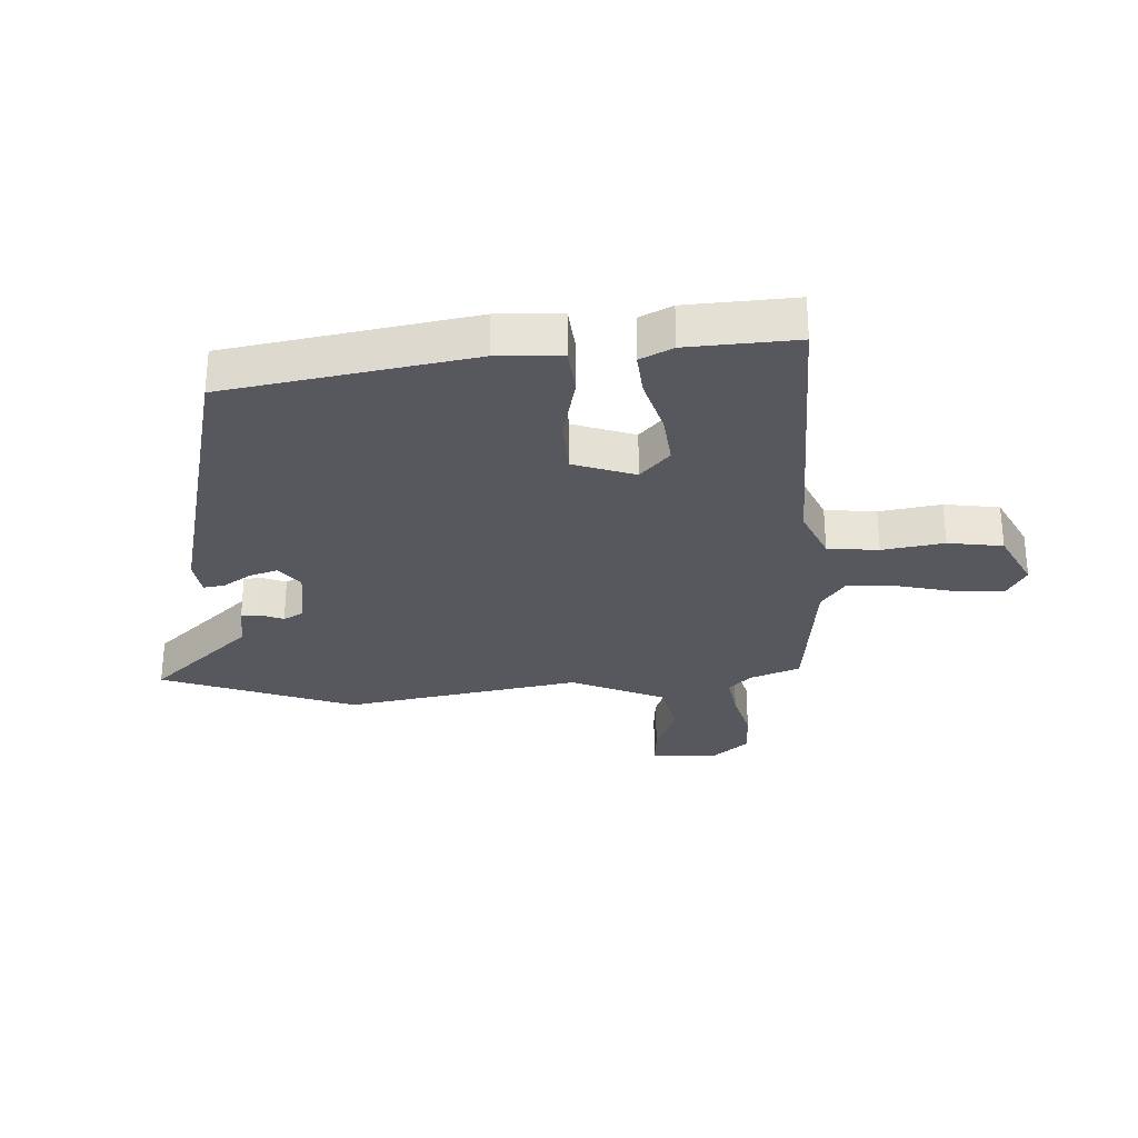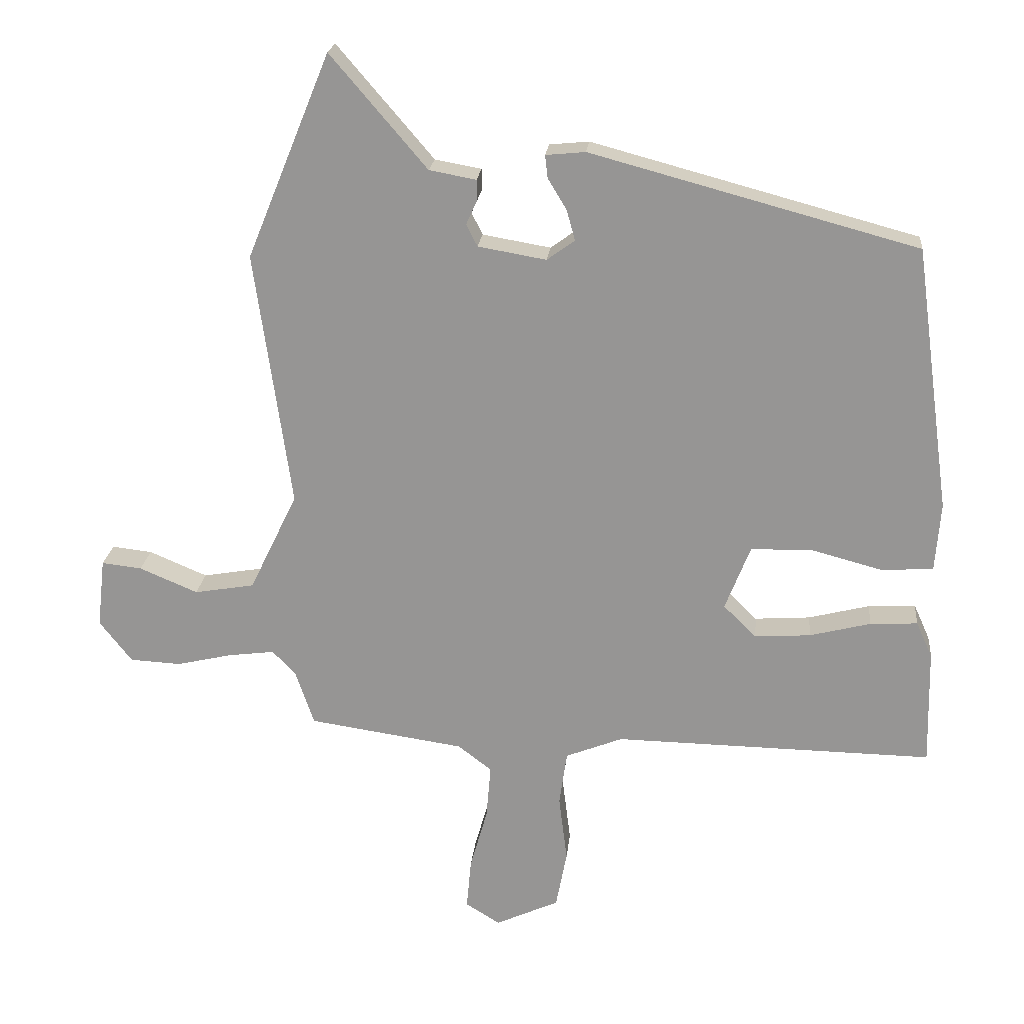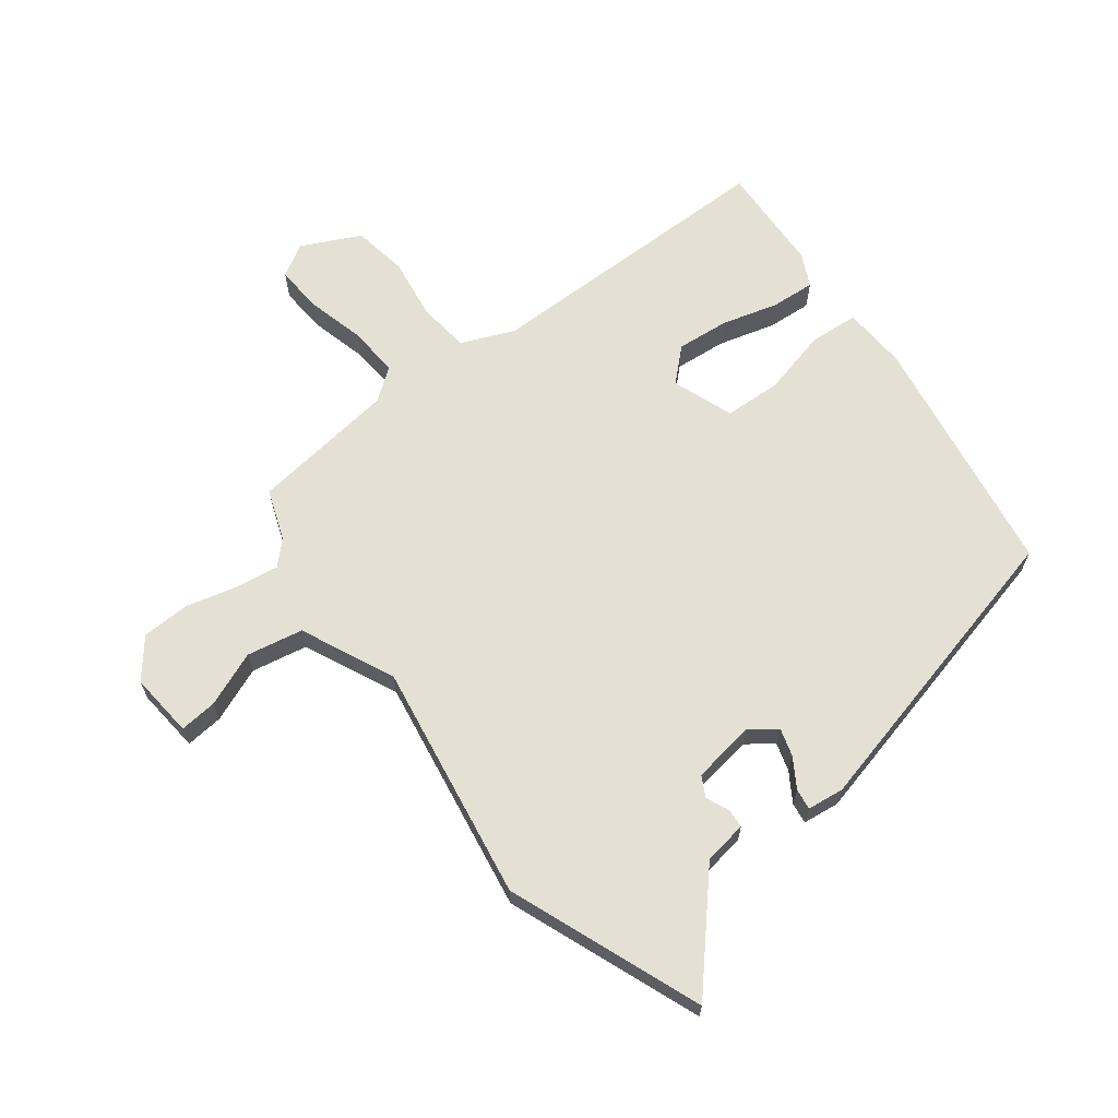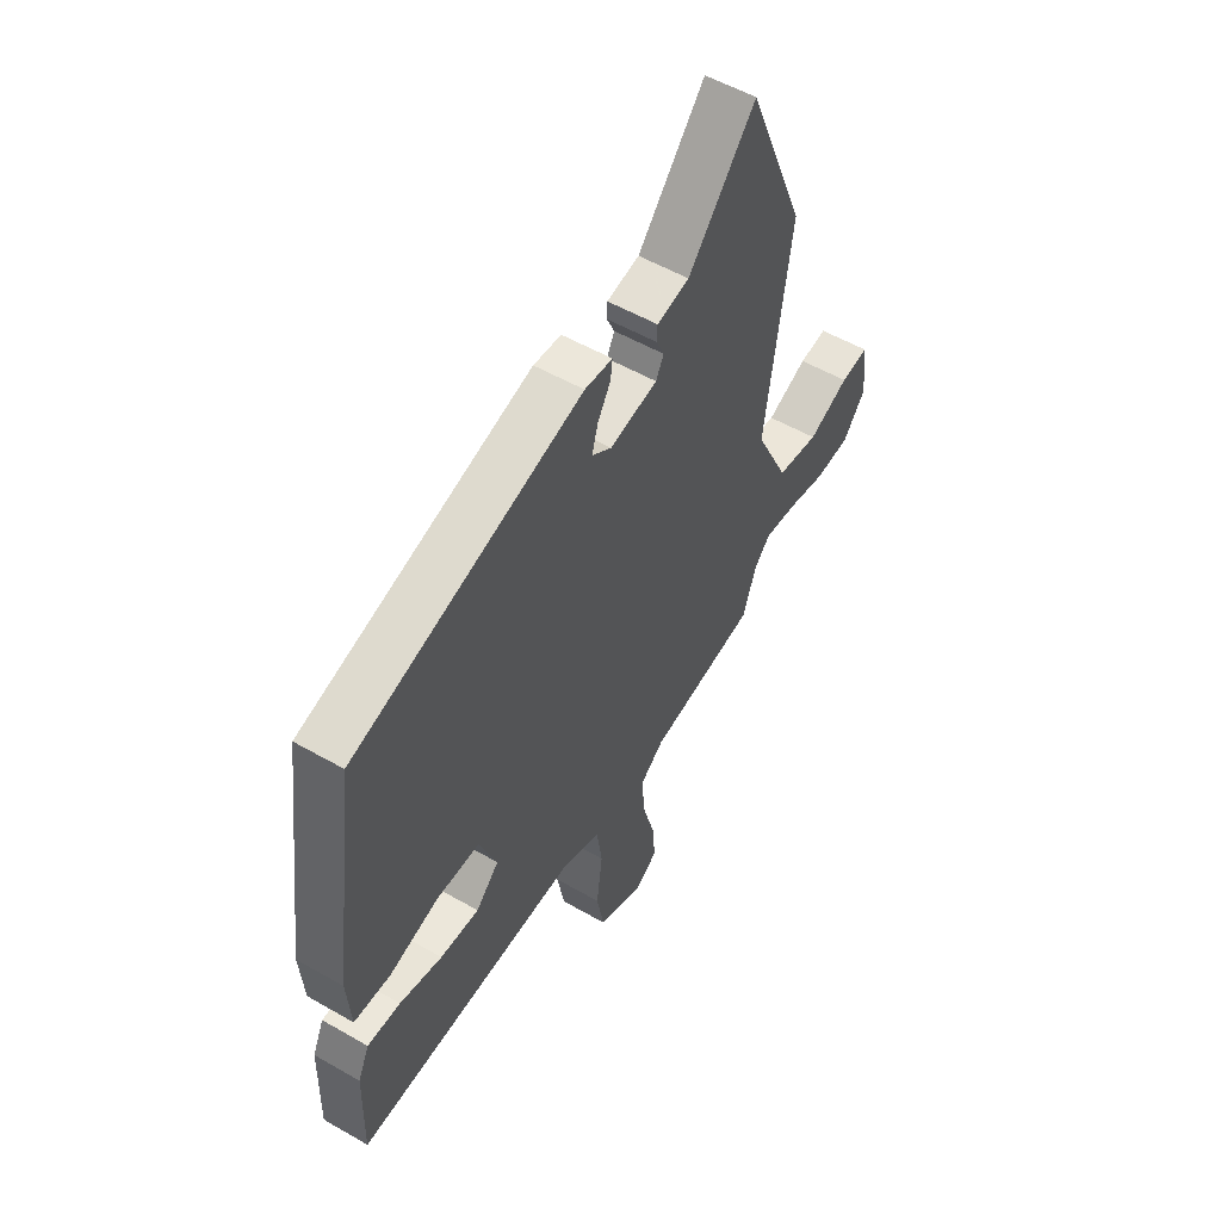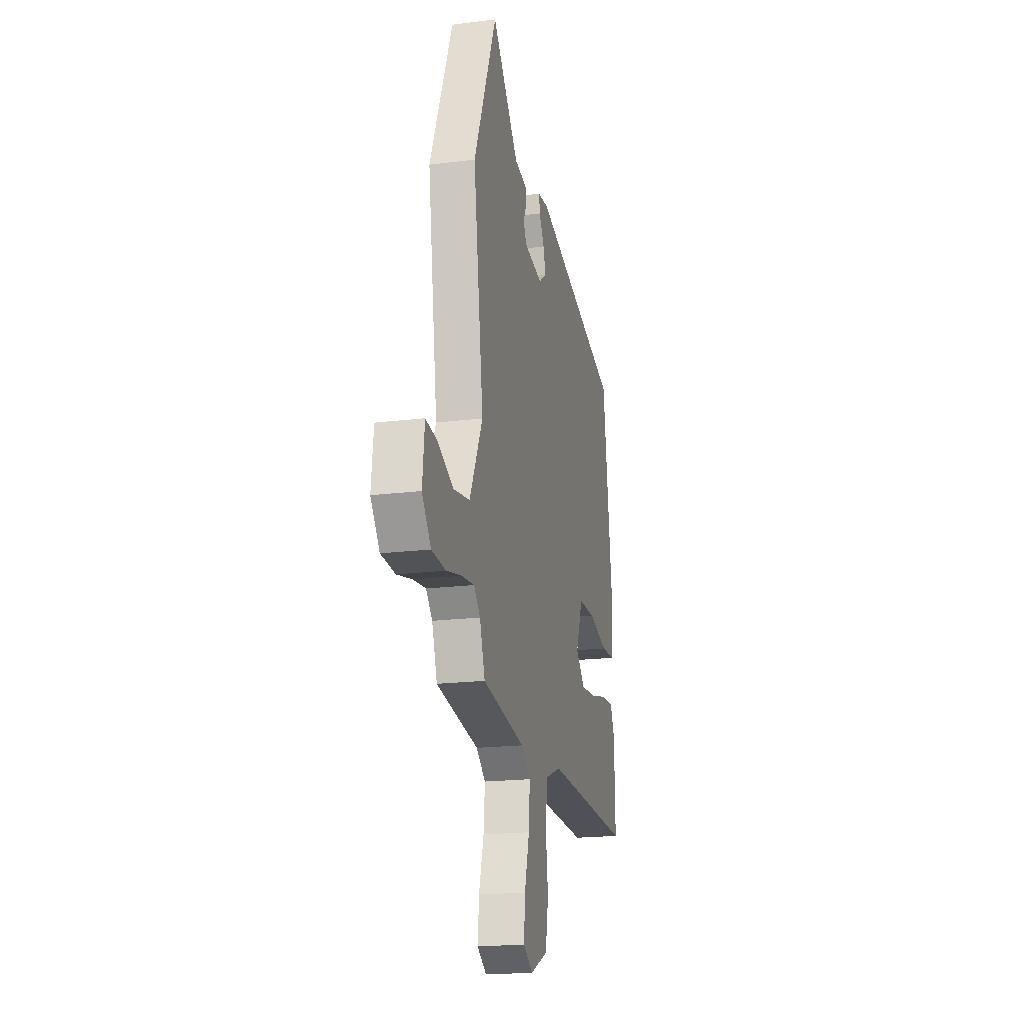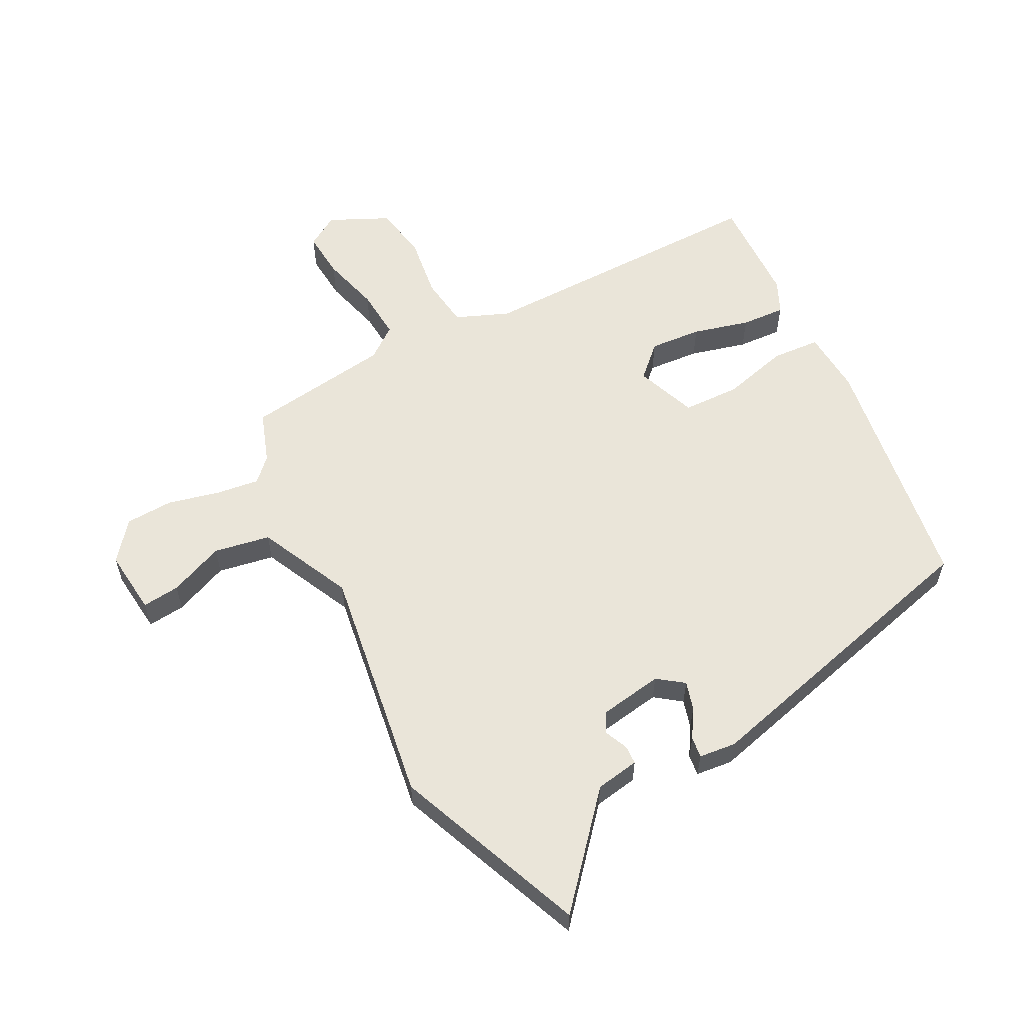
<metadata>
{"format":"obj","ext":"obj","renderer":"f3d","projection":"perspective","resolution":1024,"background":"white","views":[{"elev":-28.9,"azim":95.0,"up":"+Y"},{"elev":21.5,"azim":5.7,"up":"+Z"},{"elev":65.7,"azim":-36.2,"up":"+Y"},{"elev":54.2,"azim":121.4,"up":"+Z"},{"elev":-19.6,"azim":-77.0,"up":"+Z"},{"elev":58.4,"azim":-27.0,"up":"+Y"}]}
</metadata>
<code>
v -0.575 0.07 0.317
v -0.446 0.07 0.633
v -0.297 0.07 0.459
v -0.225 0.07 0.446
v -0.224 0.07 0.415
v -0.241 0.07 0.377
v -0.224 0.07 0.343
v -0.119 0.07 0.325
v -0.076 0.07 0.356
v -0.089 0.07 0.403
v -0.118 0.07 0.451
v -0.122 0.07 0.486
v -0.061 0.07 0.492
v 0.442 0.07 0.357
v 0.498 0.07 -0.051
v 0.49 0.07 -0.157
v 0.41 0.07 -0.162
v 0.301 0.07 -0.133
v 0.206 0.07 -0.135
v 0.167 0.07 -0.235
v 0.218 0.07 -0.285
v 0.304 0.07 -0.279
v 0.398 0.07 -0.255
v 0.471 0.07 -0.251
v 0.496 0.07 -0.306
v 0.5 0.07 -0.486
v 0.007 0.07 -0.478
v -0.081 0.07 -0.513
v -0.093 0.07 -0.597
v -0.08 0.07 -0.7
v -0.097 0.07 -0.79
v -0.195 0.07 -0.835
v -0.248 0.07 -0.802
v -0.241 0.07 -0.724
v -0.214 0.07 -0.628
v -0.207 0.07 -0.545
v -0.259 0.07 -0.505
v -0.499 0.07 -0.47
v -0.528 0.07 -0.385
v -0.564 0.07 -0.348
v -0.635 0.07 -0.357
v -0.721 0.07 -0.377
v -0.8 0.07 -0.373
v -0.85 0.07 -0.309
v -0.838 0.07 -0.202
v -0.776 0.07 -0.209
v -0.686 0.07 -0.247
v -0.593 0.07 -0.231
v -0.519 0.07 -0.078
v -0.575 0 0.317
v -0.446 0 0.633
v -0.297 0 0.459
v -0.225 0 0.446
v -0.224 0 0.415
v -0.241 0 0.377
v -0.224 0 0.343
v -0.119 0 0.325
v -0.076 0 0.356
v -0.089 0 0.403
v -0.118 0 0.451
v -0.122 0 0.486
v -0.061 0 0.492
v 0.442 0 0.357
v 0.498 0 -0.051
v 0.49 0 -0.157
v 0.41 0 -0.162
v 0.301 0 -0.133
v 0.206 0 -0.135
v 0.167 0 -0.235
v 0.218 0 -0.285
v 0.304 0 -0.279
v 0.398 0 -0.255
v 0.471 0 -0.251
v 0.496 0 -0.306
v 0.5 0 -0.486
v 0.007 0 -0.478
v -0.081 0 -0.513
v -0.093 0 -0.597
v -0.08 0 -0.7
v -0.097 0 -0.79
v -0.195 0 -0.835
v -0.248 0 -0.802
v -0.241 0 -0.724
v -0.214 0 -0.628
v -0.207 0 -0.545
v -0.259 0 -0.505
v -0.499 0 -0.47
v -0.528 0 -0.385
v -0.564 0 -0.348
v -0.635 0 -0.357
v -0.721 0 -0.377
v -0.8 0 -0.373
v -0.85 0 -0.309
v -0.838 0 -0.202
v -0.776 0 -0.209
v -0.686 0 -0.247
v -0.593 0 -0.231
v -0.519 0 -0.078
f 44 45 46 47
f 44 47 48
f 41 42 43 44
f 40 41 44 48
f 39 40 48 49
f 37 38 39 49
f 32 33 34 35
f 32 35 36
f 29 30 31 32
f 28 29 32 36
f 27 28 36 37
f 25 26 27
f 22 23 24 25
f 21 22 25 27
f 20 21 27 37
f 15 16 17 18
f 15 18 19
f 14 15 19
f 13 14 19
f 10 11 12 13
f 9 10 13 19
f 8 9 19 20
f 3 4 5 6
f 3 6 7
f 2 3 7
f 1 2 7
f 8 20 37 49
f 1 7 8 49
f 96 95 94 93
f 97 96 93
f 93 92 91 90
f 97 93 90 89
f 98 97 89 88
f 98 88 87 86
f 84 83 82 81
f 85 84 81
f 81 80 79 78
f 85 81 78 77
f 86 85 77 76
f 76 75 74
f 74 73 72 71
f 76 74 71 70
f 86 76 70 69
f 67 66 65 64
f 68 67 64
f 68 64 63
f 68 63 62
f 62 61 60 59
f 68 62 59 58
f 69 68 58 57
f 55 54 53 52
f 56 55 52
f 56 52 51
f 56 51 50
f 98 86 69 57
f 98 57 56 50
f 1 50 51 2
f 2 51 52 3
f 3 52 53 4
f 4 53 54 5
f 5 54 55 6
f 6 55 56 7
f 7 56 57 8
f 8 57 58 9
f 9 58 59 10
f 10 59 60 11
f 11 60 61 12
f 12 61 62 13
f 13 62 63 14
f 14 63 64 15
f 15 64 65 16
f 16 65 66 17
f 17 66 67 18
f 18 67 68 19
f 19 68 69 20
f 20 69 70 21
f 21 70 71 22
f 22 71 72 23
f 23 72 73 24
f 24 73 74 25
f 25 74 75 26
f 26 75 76 27
f 27 76 77 28
f 28 77 78 29
f 29 78 79 30
f 30 79 80 31
f 31 80 81 32
f 32 81 82 33
f 33 82 83 34
f 34 83 84 35
f 35 84 85 36
f 36 85 86 37
f 37 86 87 38
f 38 87 88 39
f 39 88 89 40
f 40 89 90 41
f 41 90 91 42
f 42 91 92 43
f 43 92 93 44
f 44 93 94 45
f 45 94 95 46
f 46 95 96 47
f 47 96 97 48
f 48 97 98 49
f 49 98 50 1

</code>
